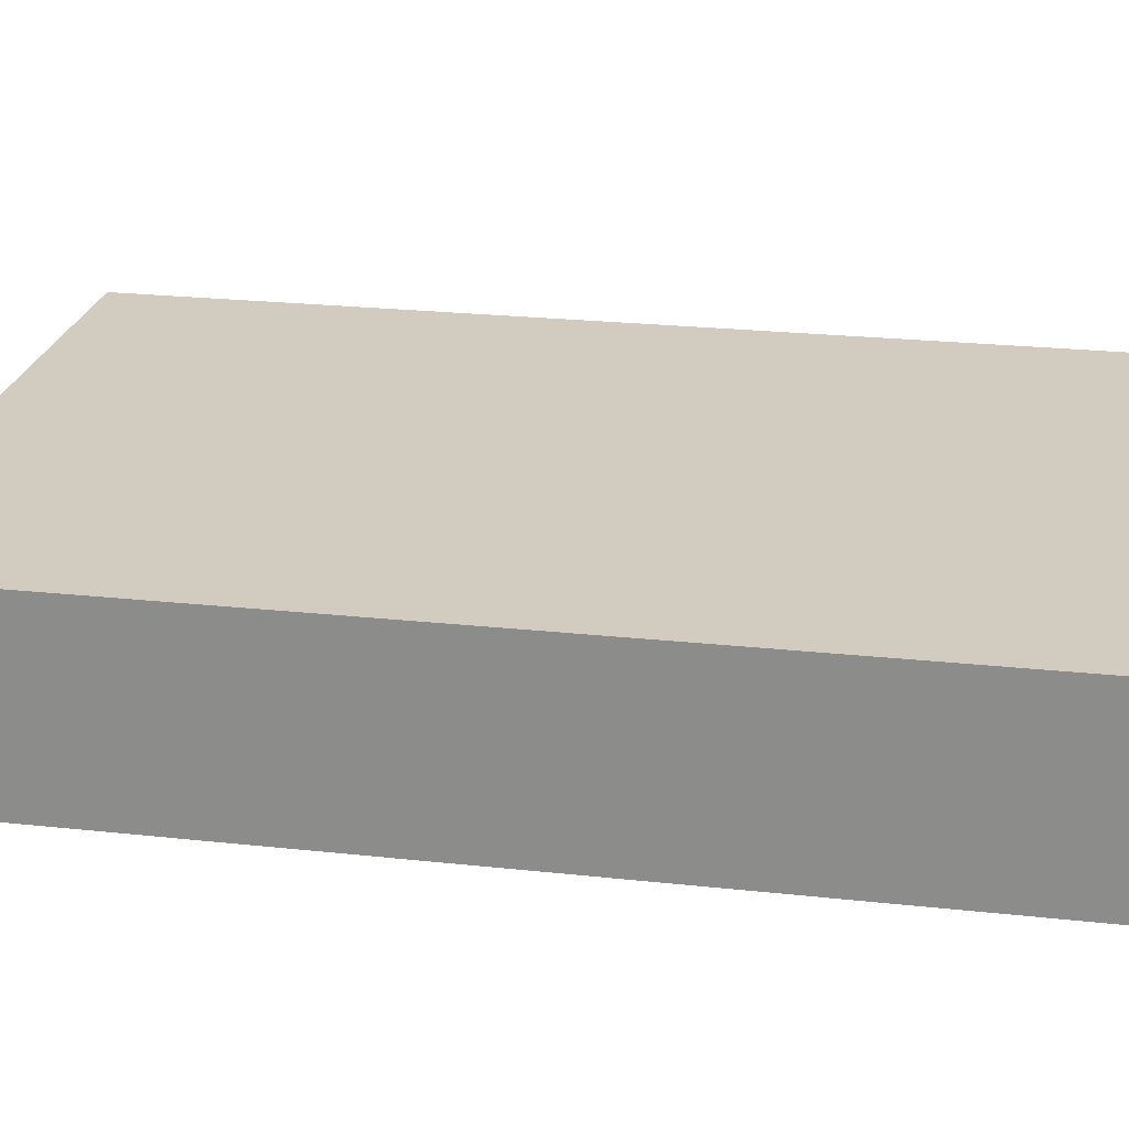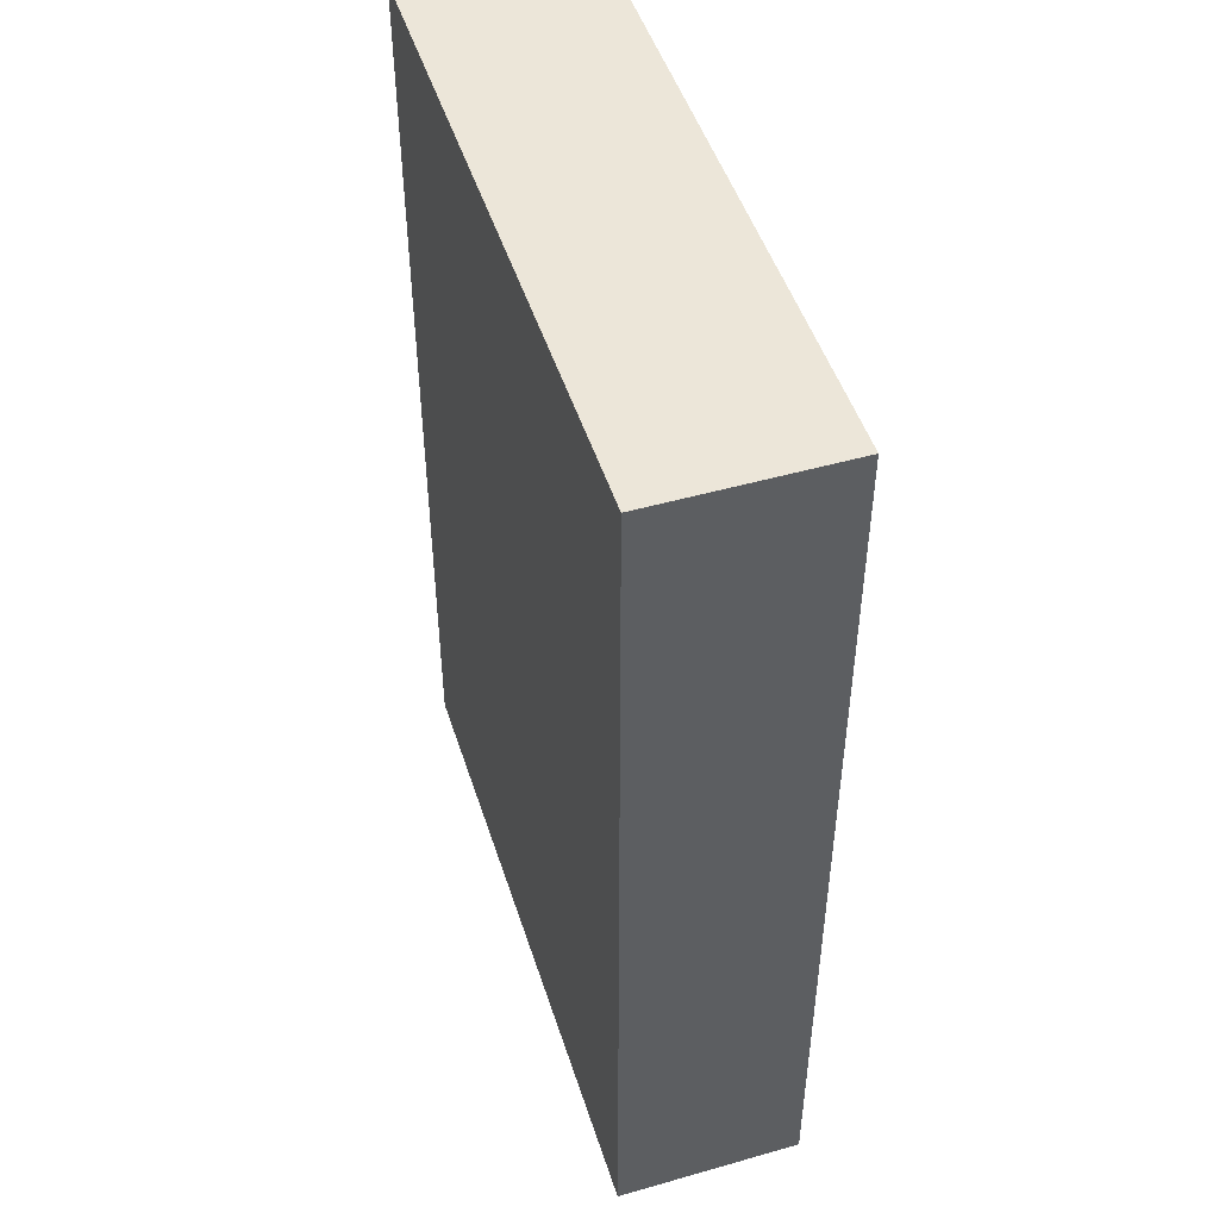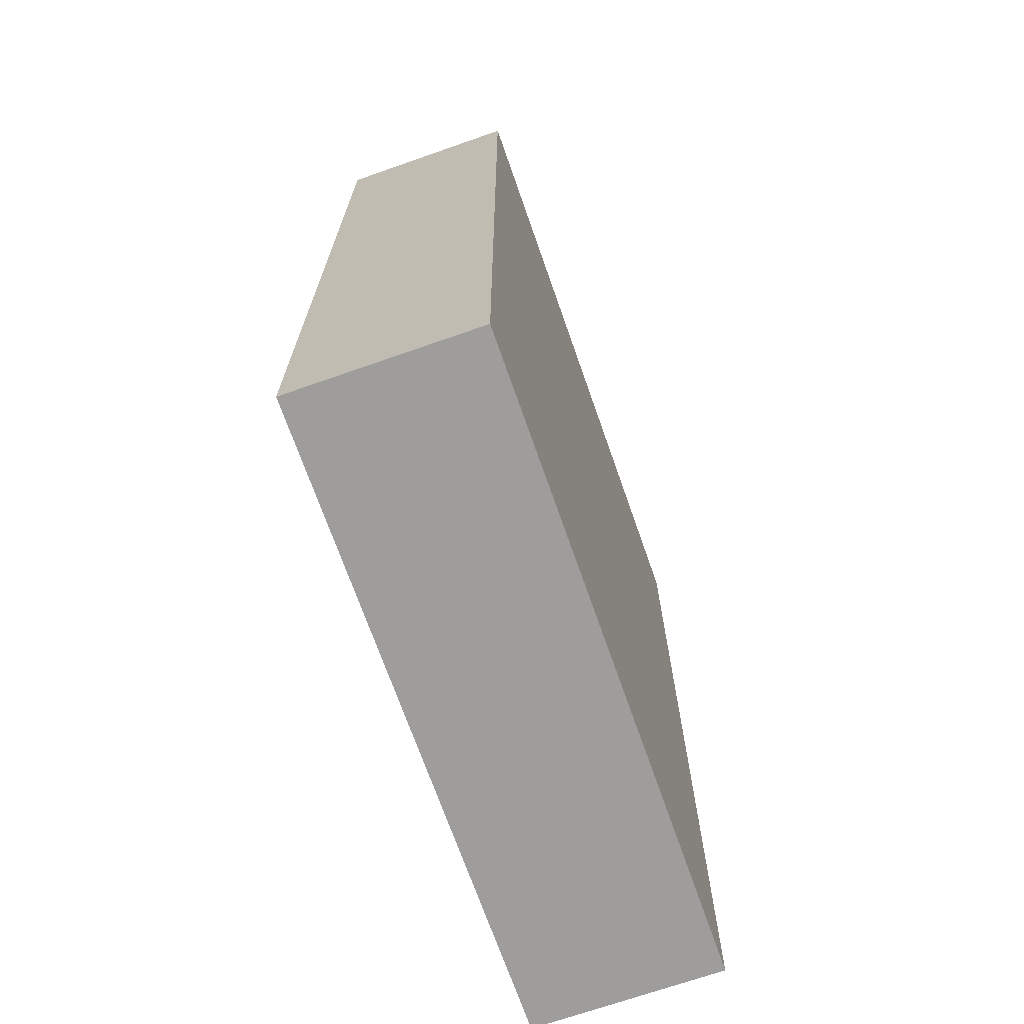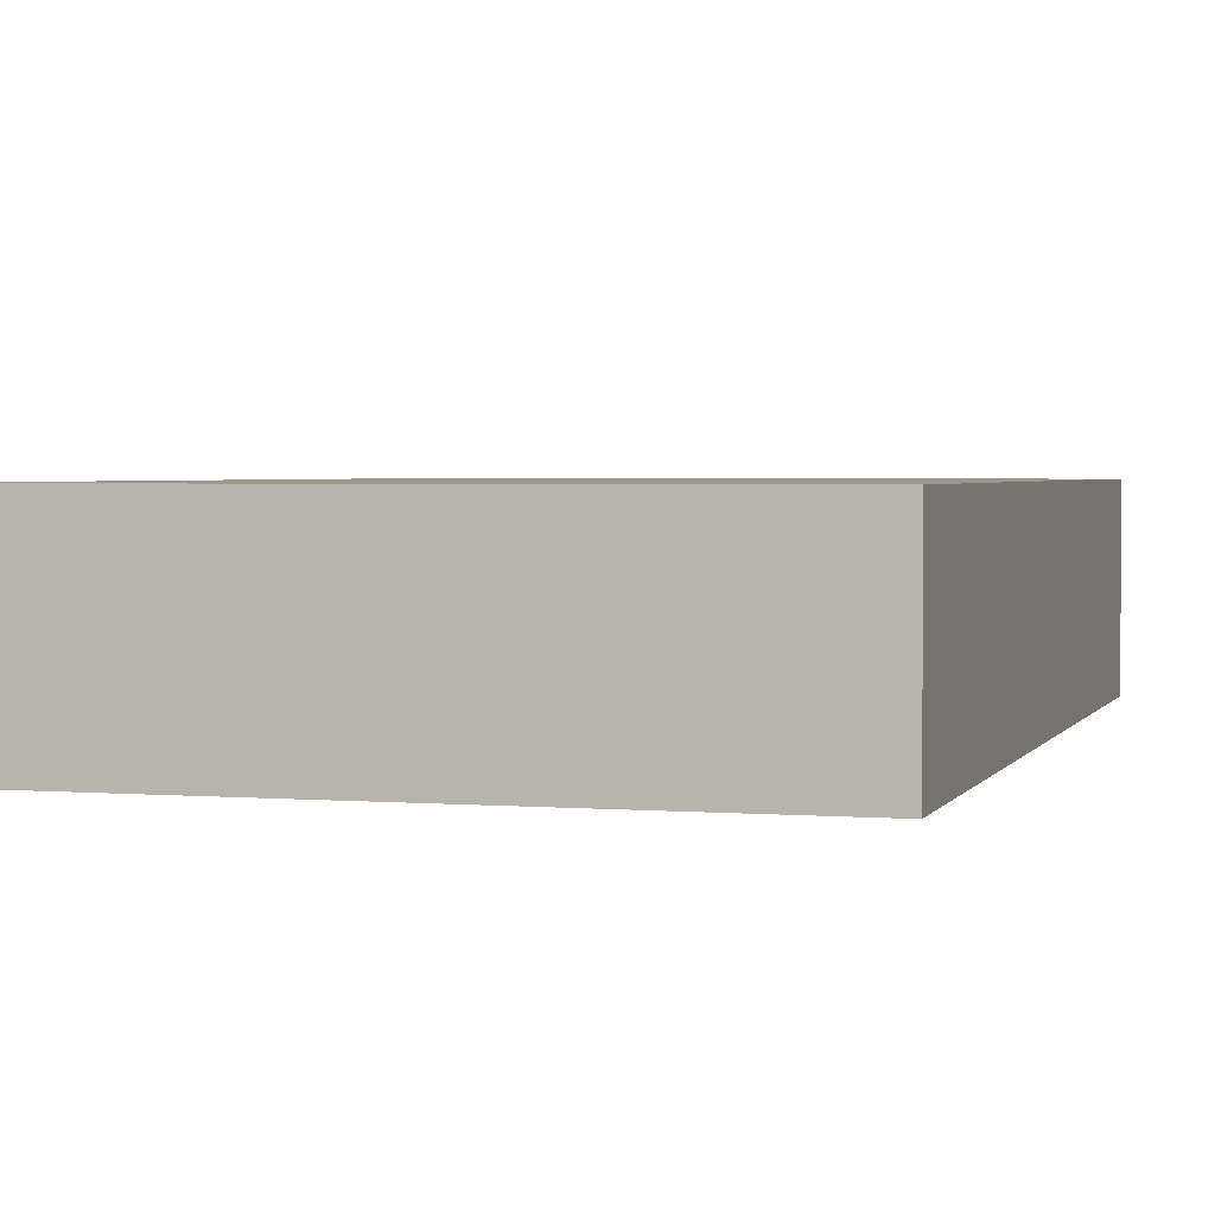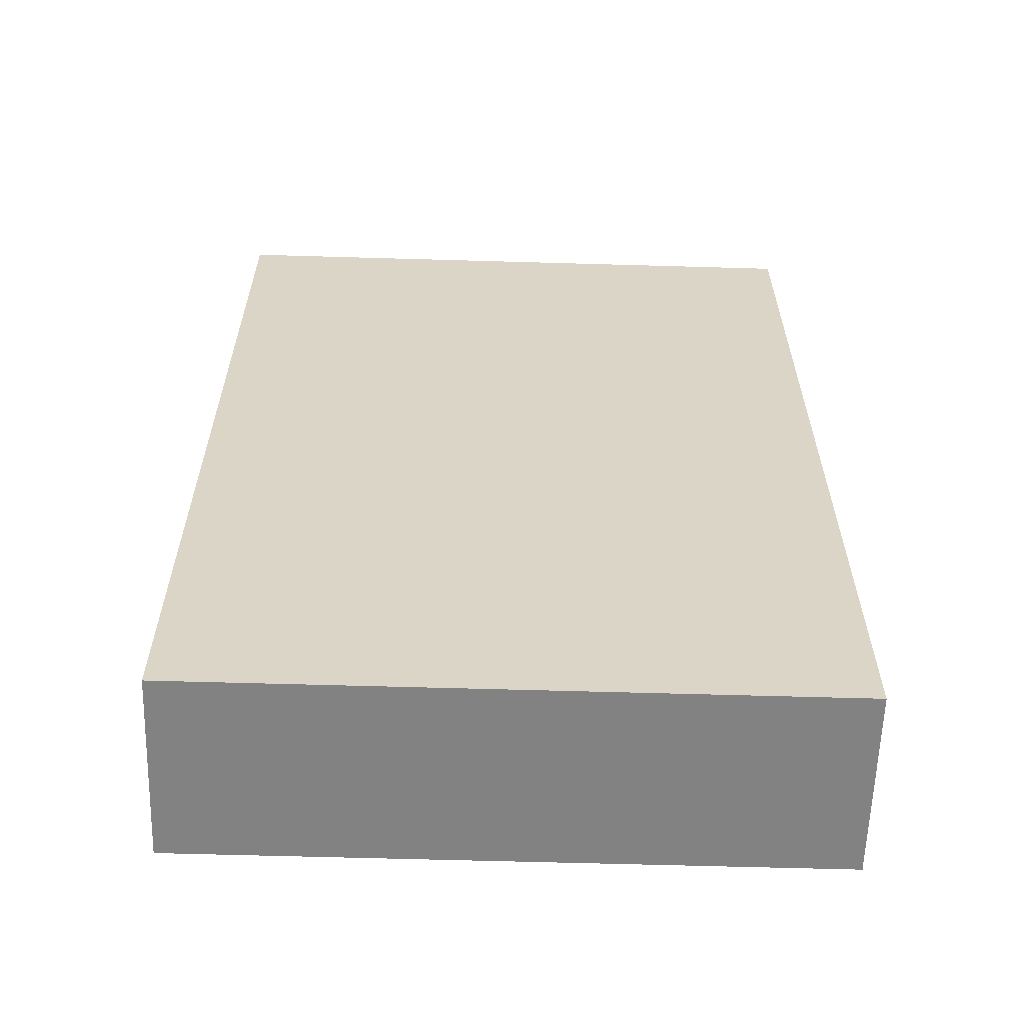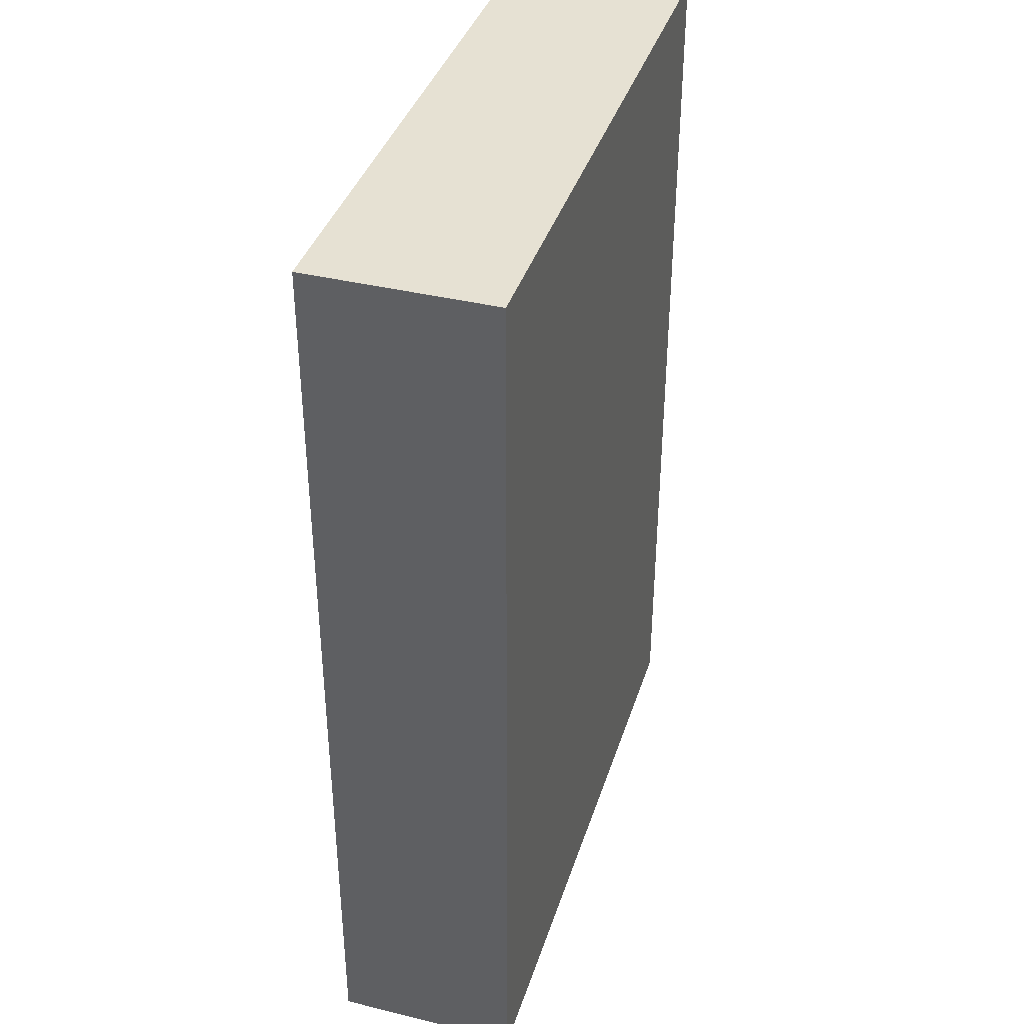
<metadata>
{"format":"obj","ext":"obj","renderer":"f3d","projection":"perspective","resolution":1024,"background":"white","views":[{"elev":23.8,"azim":100.3,"up":"+Y"},{"elev":48.8,"azim":-107.6,"up":"+Z"},{"elev":-70.4,"azim":-70.7,"up":"+Z"},{"elev":2.6,"azim":16.0,"up":"+Y"},{"elev":-60.8,"azim":-1.7,"up":"+Z"},{"elev":38.7,"azim":-72.9,"up":"+Z"}]}
</metadata>
<code>
g object_1
v 0.5124 20.52 0
v 0.5124 26.36 0
v 20.53 20.52 0
v 10.52 20.52 0
v 20.53 26.36 0
v 10.52 26.36 0
v 0.5124 26.36 0
v 0.5124 26.36 30
v 0.5124 20.52 0
v 0.5124 20.52 30
v 0.5124 20.52 15
v 0.5124 26.36 15
v 20.53 26.36 0
v 20.53 26.36 30
v 0.5124 26.36 0
v 0.5124 26.36 30
v 10.52 26.36 0
v 0.5124 26.36 15
v 10.52 26.36 30
v 20.53 26.36 15
v 20.53 20.52 0
v 20.53 20.52 30
v 20.53 26.36 0
v 20.53 26.36 30
v 20.53 26.36 15
v 20.53 20.52 15
v 0.5124 20.52 0
v 0.5124 20.52 30
v 20.53 20.52 0
v 20.53 20.52 30
v 10.52 20.52 0
v 0.5124 20.52 15
v 20.53 20.52 15
v 10.52 20.52 30
v 0.5124 20.52 30
v 0.5124 26.36 30
v 10.52 26.36 30
v 20.53 26.36 30
v 20.53 20.52 30
v 10.52 20.52 30
f 1 2 6 4
f 5 3 4 6
f 12 7 9 11
f 8 12 11 10
f 20 13 17
f 20 19 14
f 19 20 17
f 17 18 19
f 18 16 19
f 15 18 17
f 26 21 23 25
f 22 26 25 24
f 32 27 31
f 32 34 28
f 33 32 31
f 32 33 34
f 33 30 34
f 29 33 31
f 35 40 37 36
f 38 37 40 39

</code>
